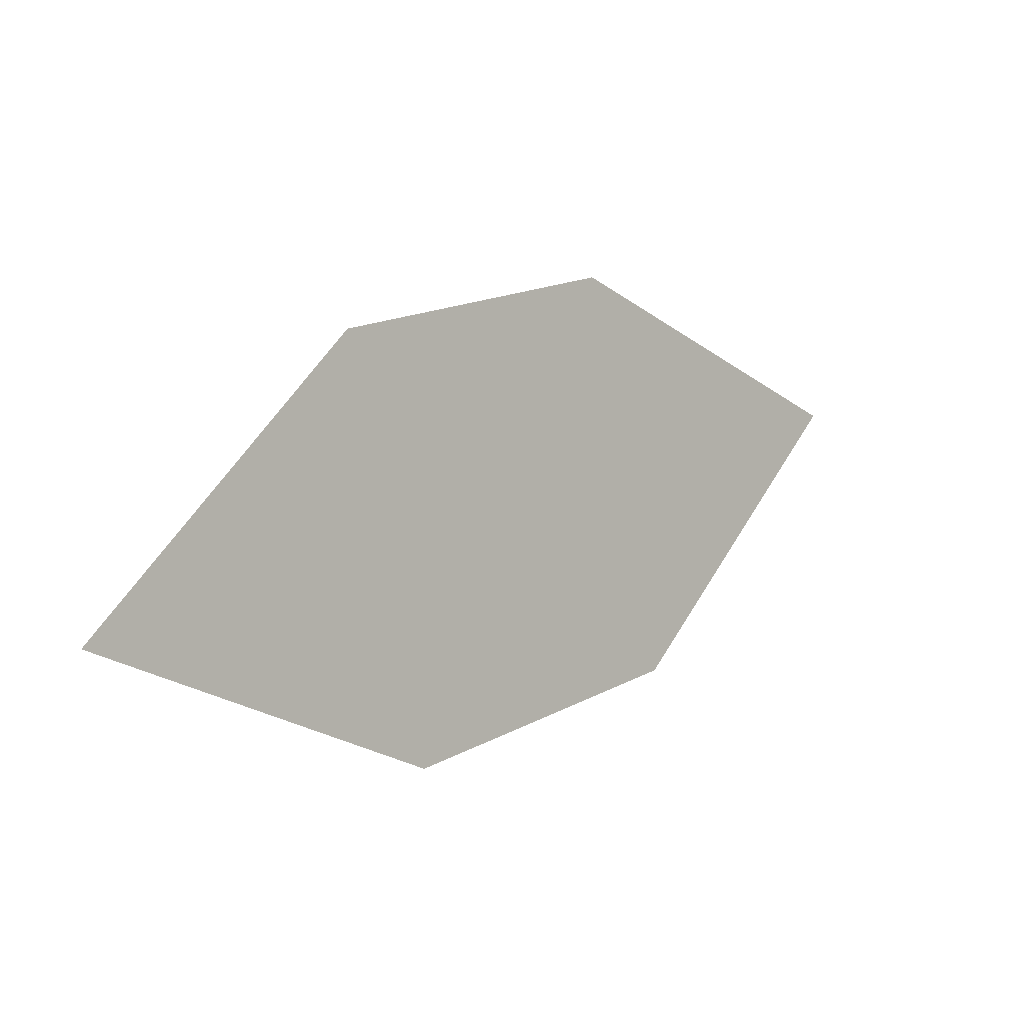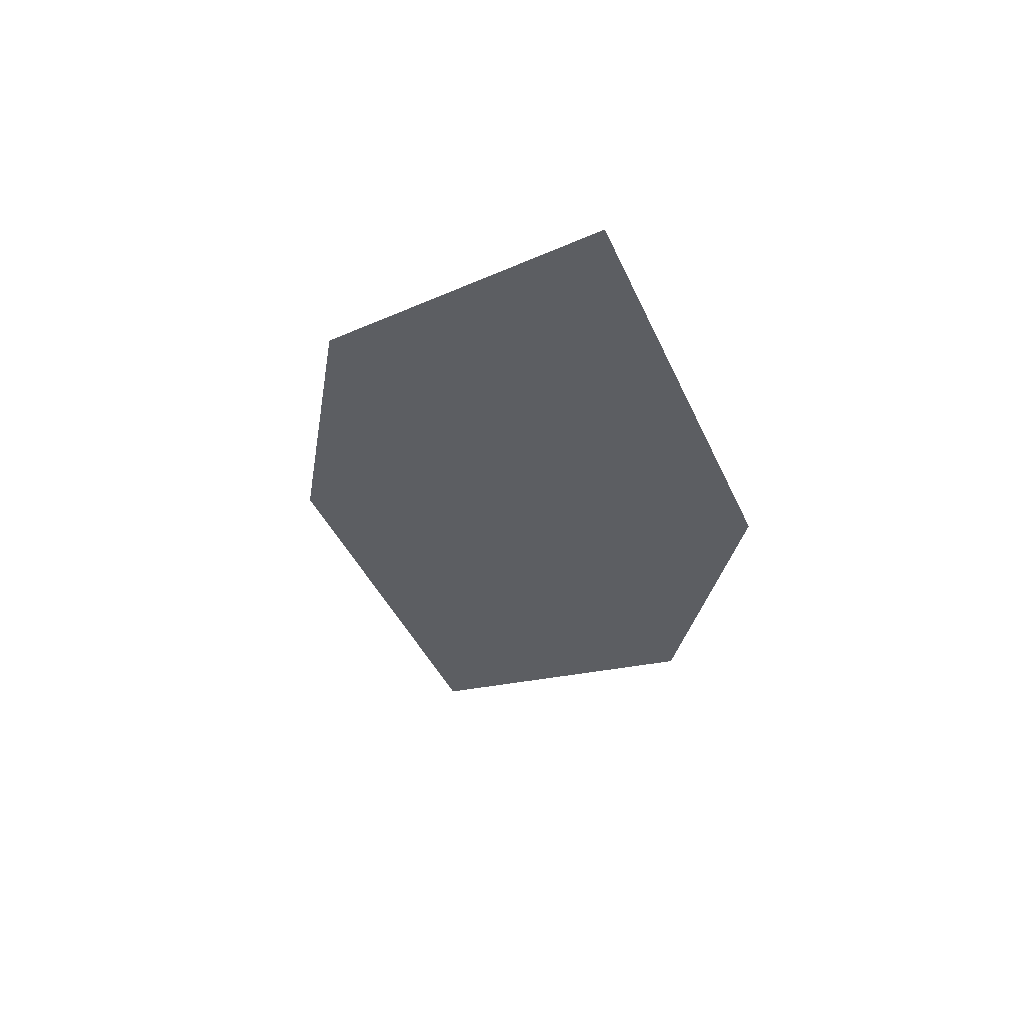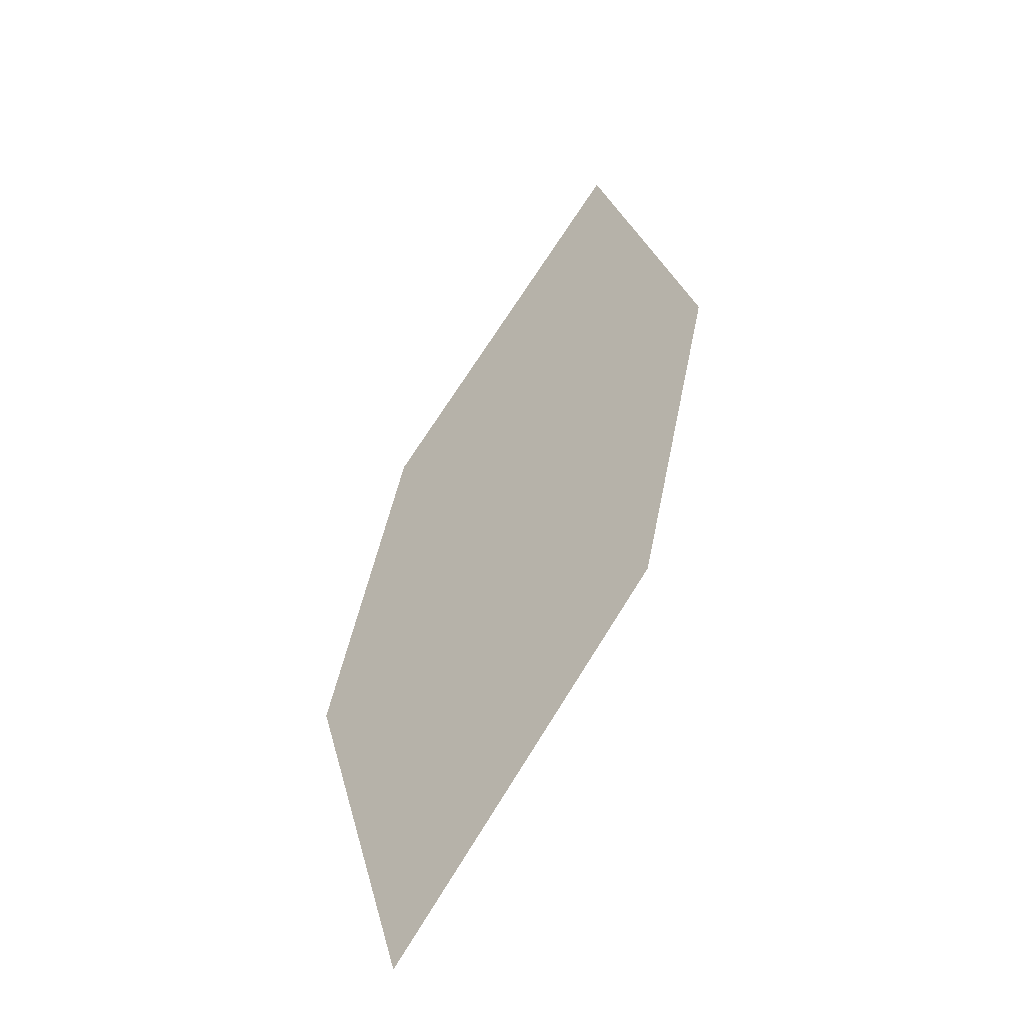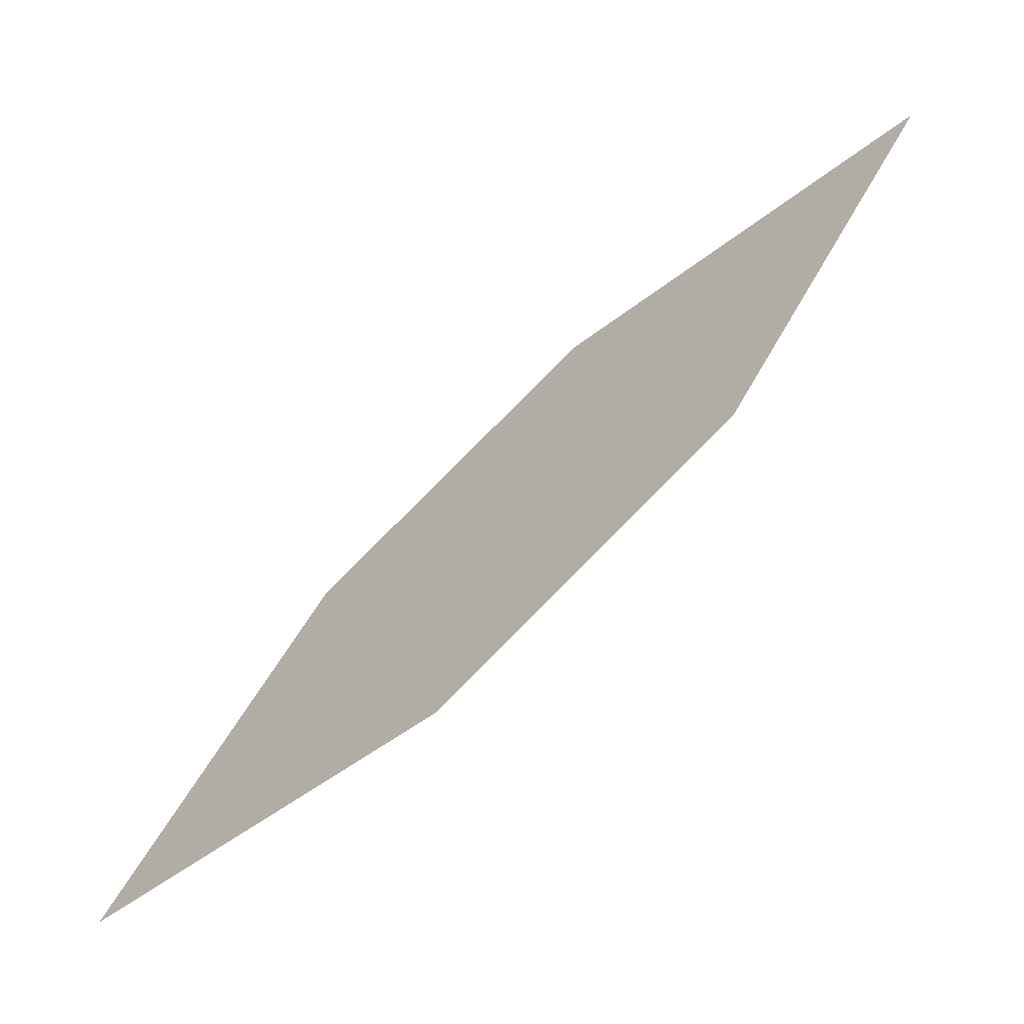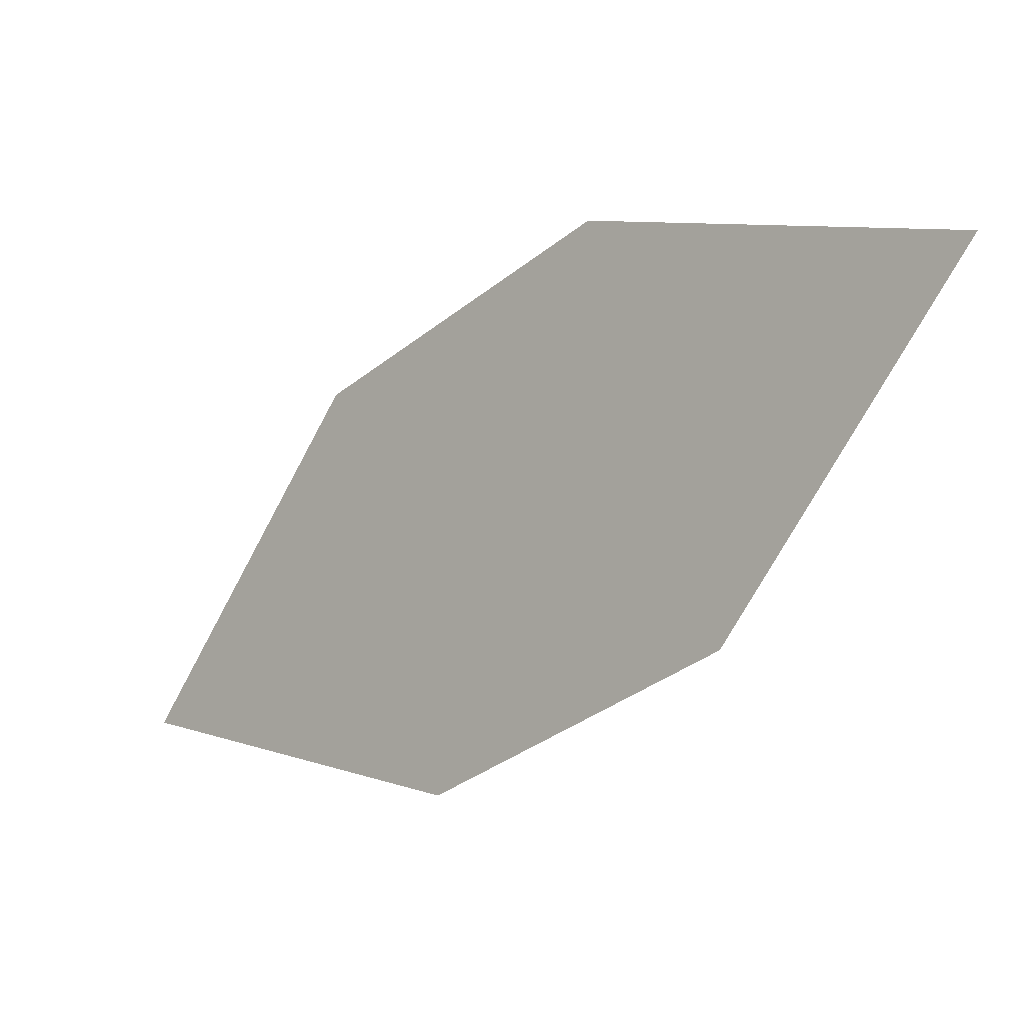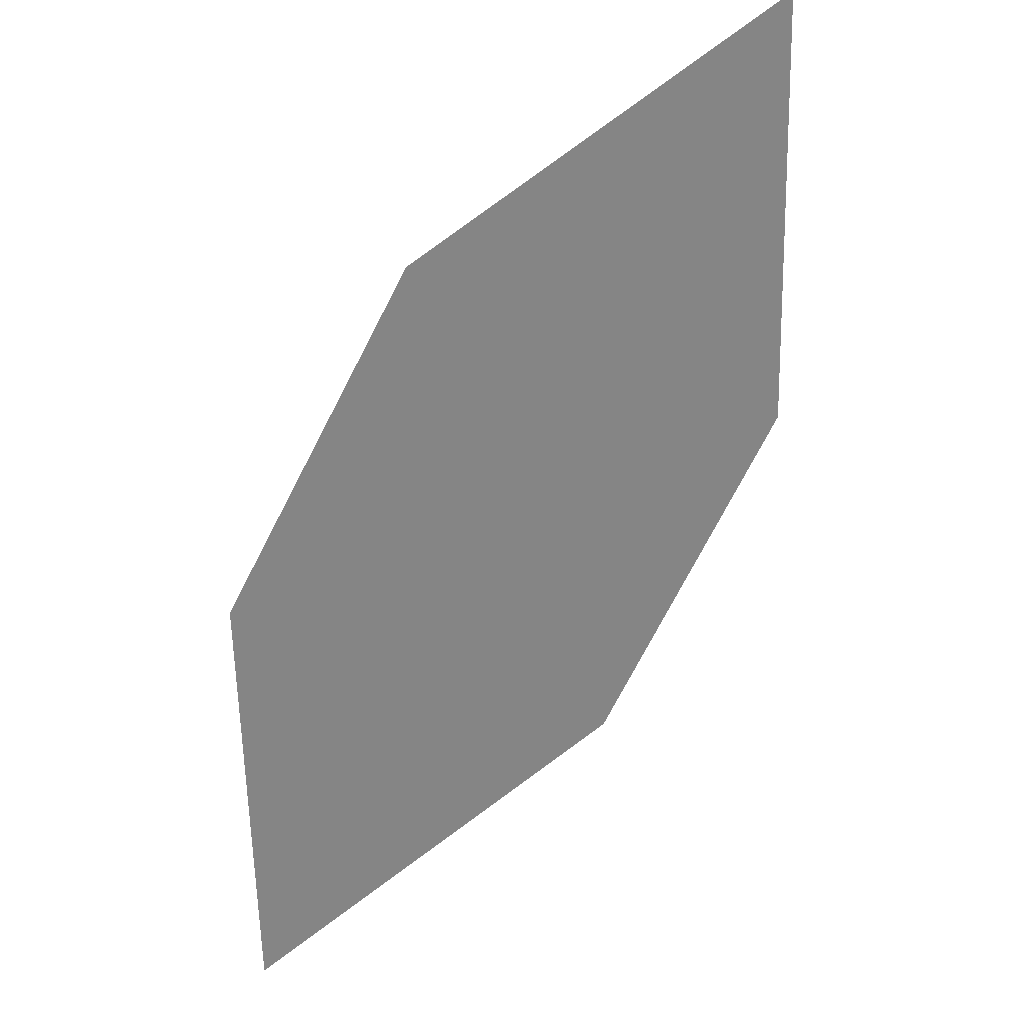
<metadata>
{"format":"obj","ext":"obj","renderer":"f3d","projection":"perspective","resolution":1024,"background":"white","views":[{"elev":-60.7,"azim":-118.8,"up":"+Z"},{"elev":22.5,"azim":-26.4,"up":"+Z"},{"elev":-0.7,"azim":-179.3,"up":"+Z"},{"elev":-25.5,"azim":95.1,"up":"+Y"},{"elev":31.6,"azim":98.0,"up":"+Y"},{"elev":58.5,"azim":24.1,"up":"+Y"}]}
</metadata>
<code>
o leaves.006
v 0.1711 0.1537 0.6599
v 0.1951 0.166 0.6232
v 0.192 0.2316 0.5747
v 0.161 0.1934 0.6399
v 0.1679 0.2194 0.6115
v 0.2021 0.1919 0.5948
f 1 2 6 3
f 1 3 5 4

</code>
